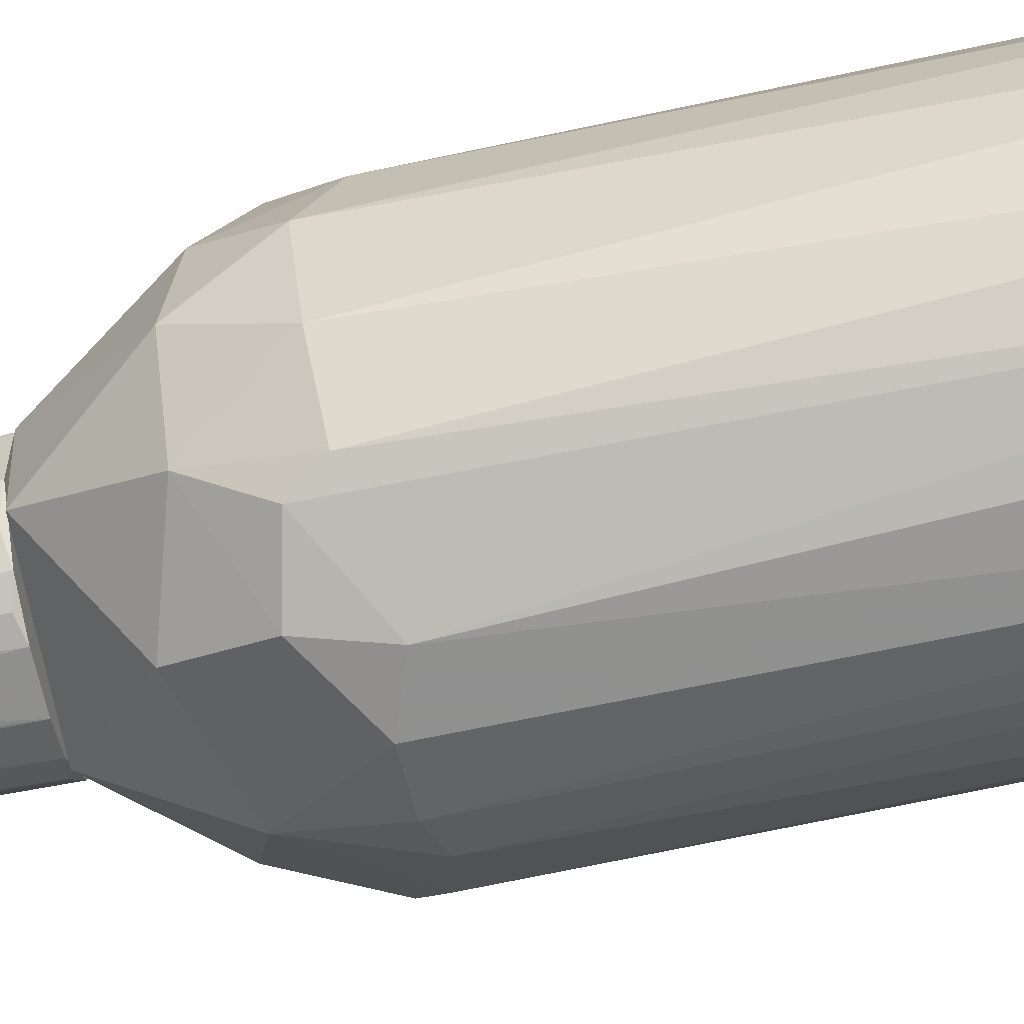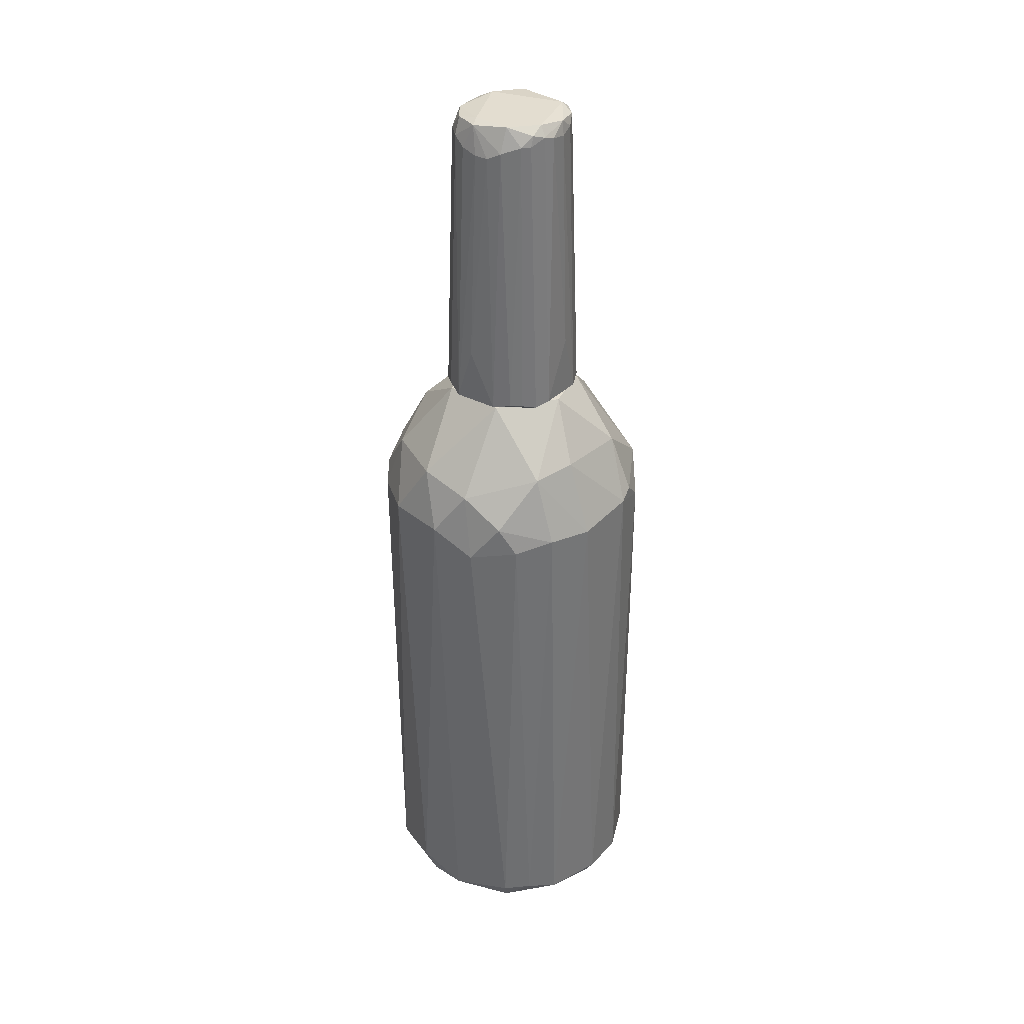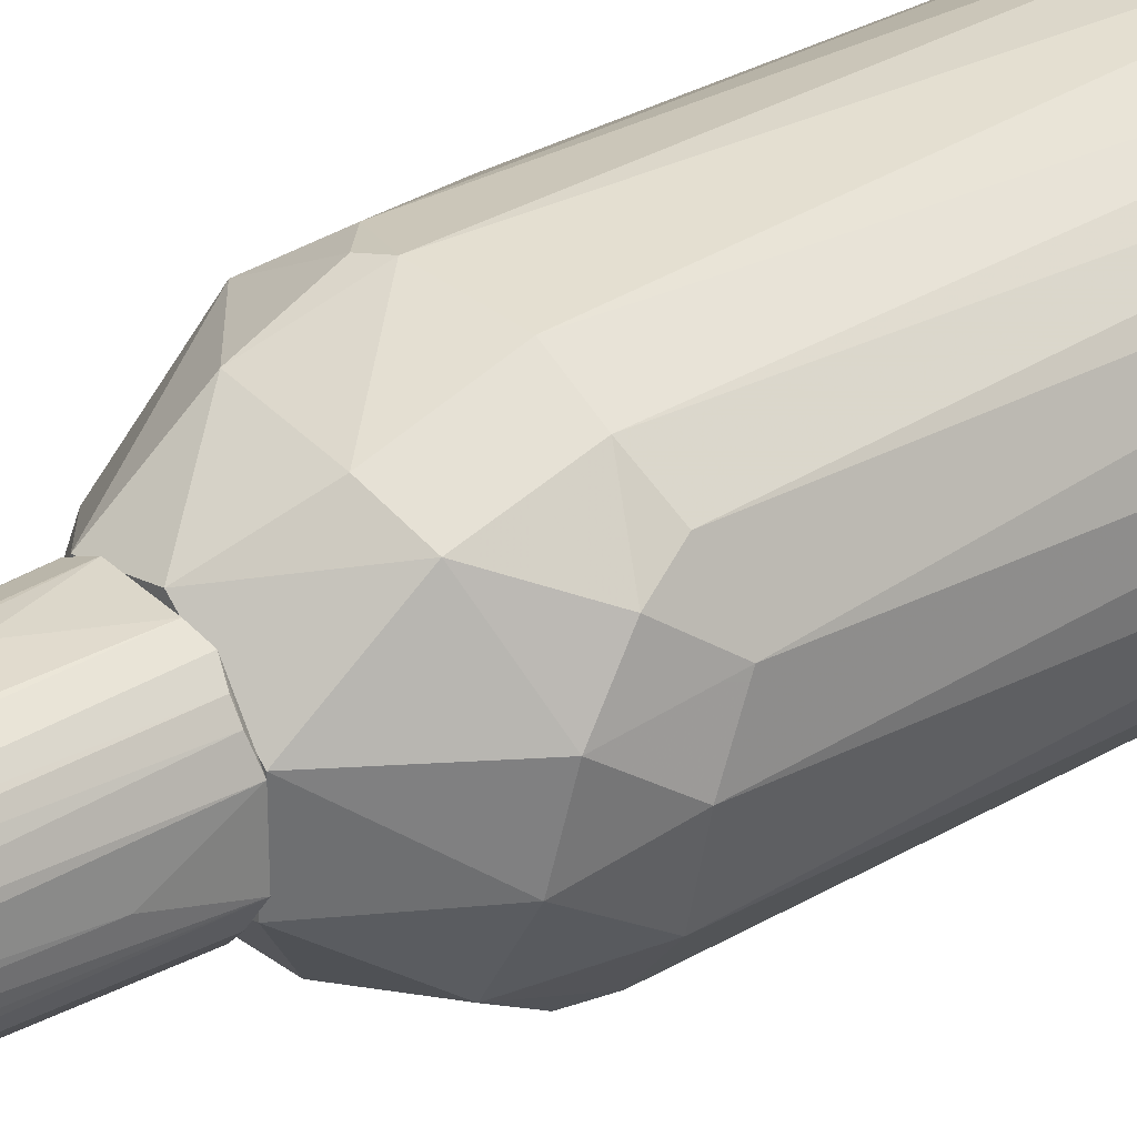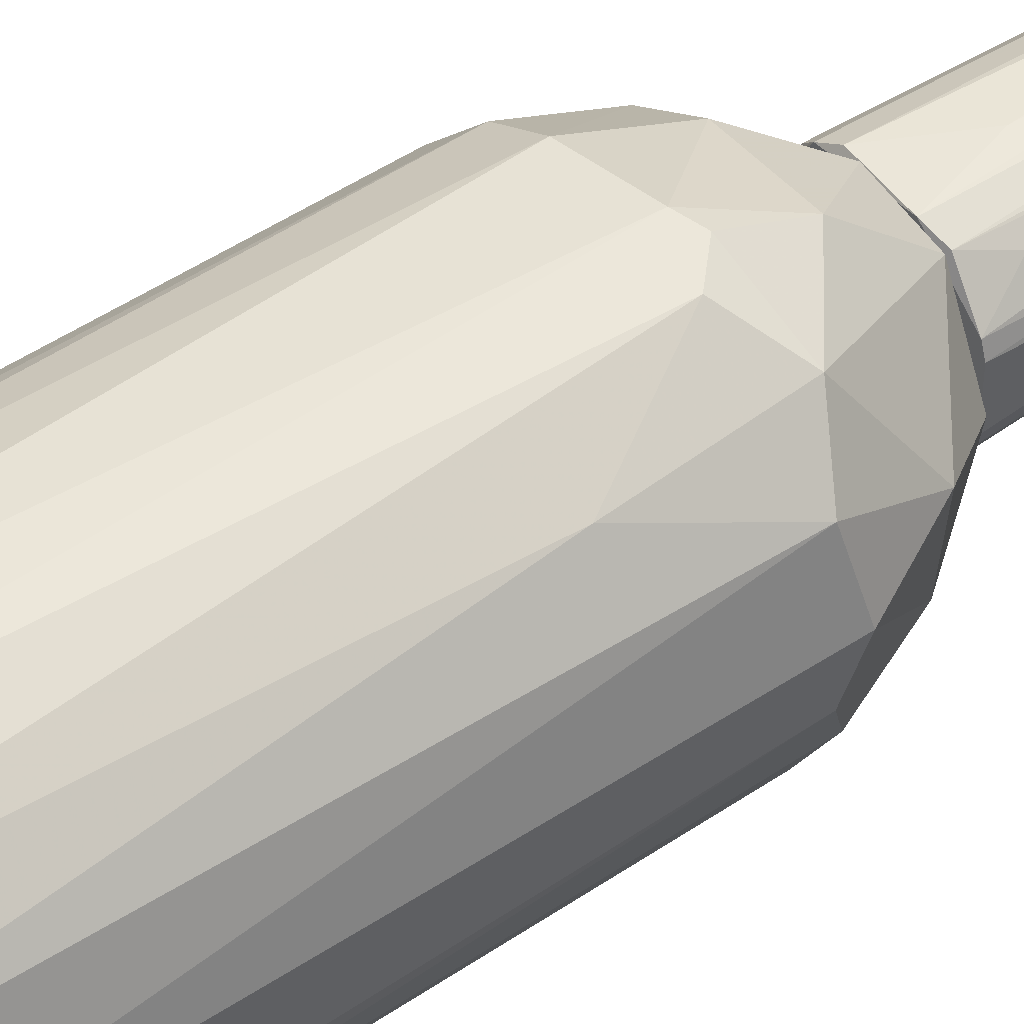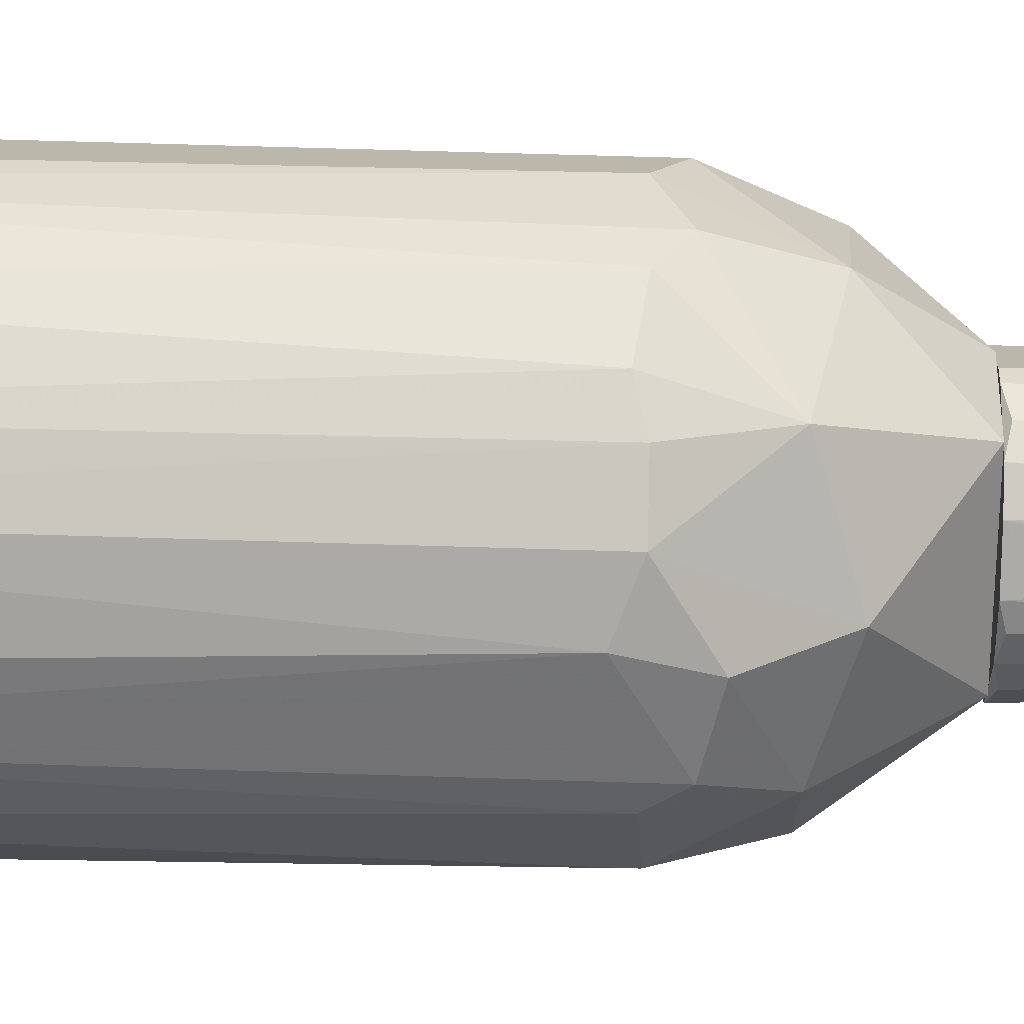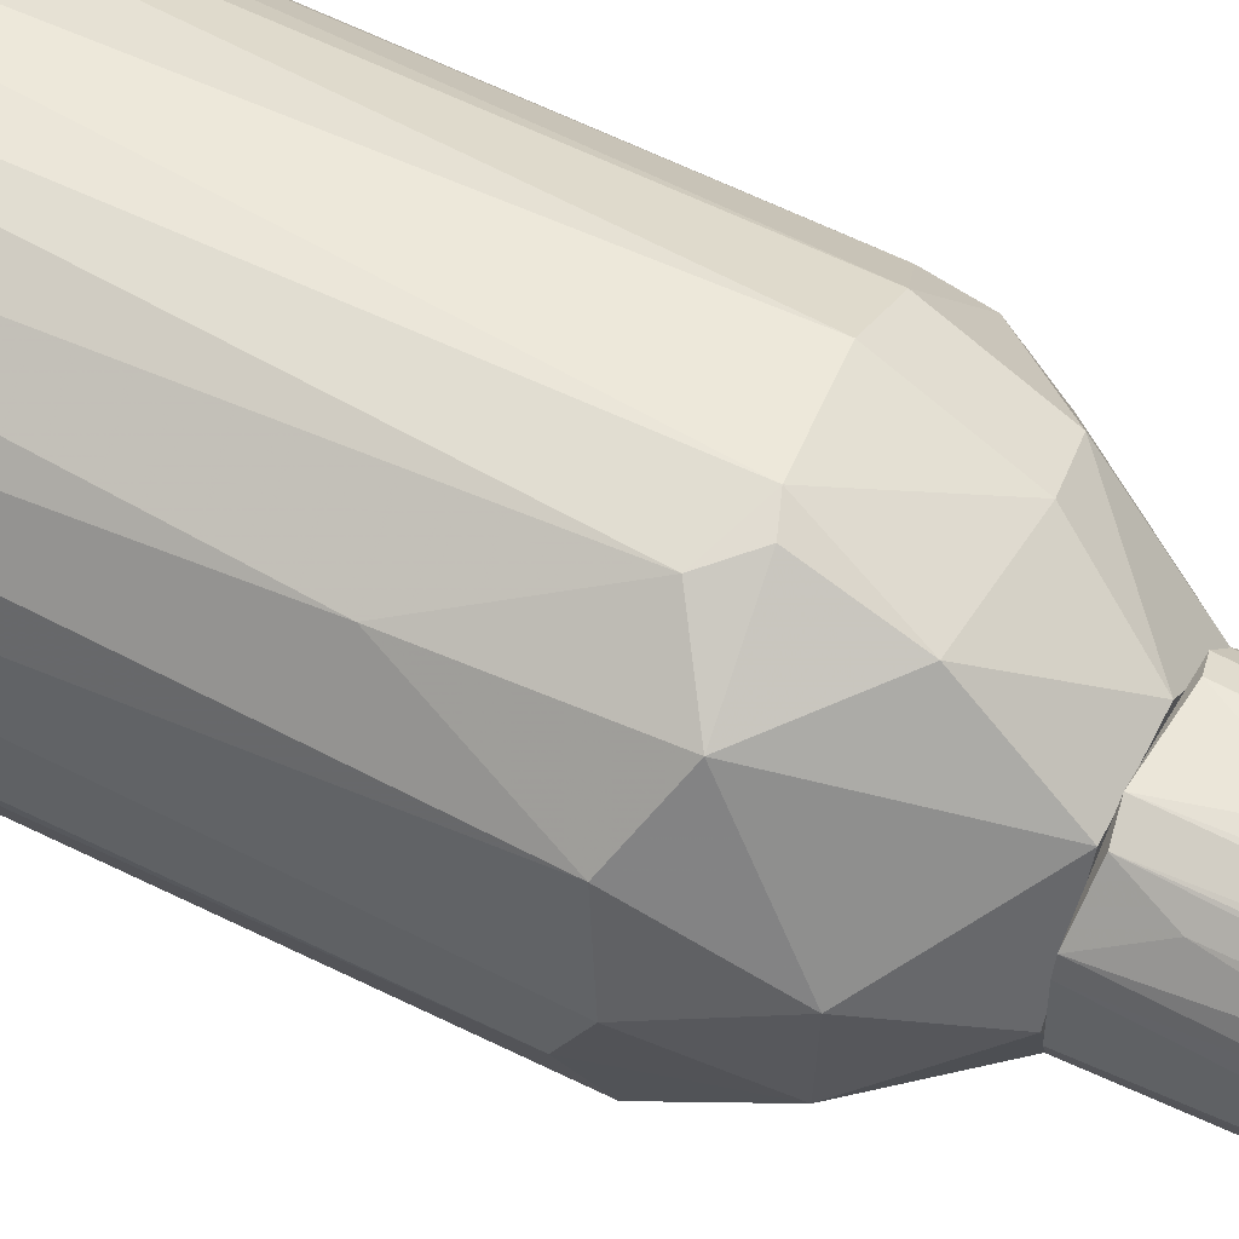
<metadata>
{"format":"obj","ext":"obj","renderer":"f3d","projection":"perspective","resolution":1024,"background":"white","views":[{"elev":-65.8,"azim":-77.5,"up":"+Z"},{"elev":35.5,"azim":-55.7,"up":"+Y"},{"elev":30.6,"azim":-130.4,"up":"+Z"},{"elev":47.7,"azim":52.3,"up":"+Z"},{"elev":-76.0,"azim":88.7,"up":"+Z"},{"elev":57.2,"azim":117.9,"up":"+Z"}]}
</metadata>
<code>
o convex_0
v -0.05401 0.1493 -0.2532
v 0.02561 0.1161 0.2647
v 0.05885 0.1294 0.2581
v 0.2315 -0.9463 -0.08719
v -0.2666 -0.9198 0.02562
v 0.04553 -0.9198 0.2647
v 0.2647 0.1227 0.01896
v -0.2333 0.136 0.1252
v -0.06727 -0.9132 -0.2598
v 0.1584 0.0762 -0.22
v -0.2333 0.0961 -0.1337
v 0.08542 0.3486 -0.1071
v 0.2248 -0.9197 0.1518
v -0.1537 -0.9132 0.2249
v -0.1271 0.3486 0.04553
v 0.1119 -0.9132 -0.2466
v -0.2001 -0.9197 -0.1802
v 0.1718 0.1426 0.1983
v -0.09384 0.1028 0.2514
v 0.07211 0.3486 0.1119
v 0.2514 -0.9131 -0.1004
v 0.2382 0.1227 -0.1204
v -0.1403 0.1294 -0.2267
v -0.2666 0.1028 -0.01412
v 0.03893 0.08951 -0.2666
v -0.1138 0.3486 -0.07392
v -0.2201 -0.9397 0.1319
v -0.2599 -0.8866 -0.07392
v 0.2647 -0.9131 0.04553
v 0.1452 -0.9264 0.2249
v 0.2382 0.1028 0.1253
v 0.1983 -0.9065 -0.1868
v -0.05401 -0.9464 -0.24
v -0.08058 0.2423 0.1983
v -0.0474 -0.9132 0.2647
v 0.2116 0.2423 0.04553
v -0.04075 -0.9464 0.2448
v -0.2201 0.08279 0.1584
v -0.2333 -0.9065 0.1385
v -0.2599 0.06301 0.07211
v 0.04553 -0.8998 -0.2666
v 0.2647 0.08951 -0.04735
v 0.09868 0.08951 0.2514
v 0.1186 0.2025 -0.2067
v -0.2267 0.209 -0.06061
v 0.185 -0.07656 0.1983
v -0.24 -0.9463 -0.06066
v -0.1669 0.1028 0.2115
v -0.02743 0.249 -0.2067
v -0.1271 -0.8468 -0.2399
v -0.03409 0.06301 -0.2666
v -0.1669 0.08951 -0.2134
v 0.2049 0.2355 -0.08053
v 0.1319 0.3486 -0.01412
v 0.2182 0.08951 -0.1603
v 0.2116 -0.9464 0.1252
v -0.1603 0.209 -0.1735
v -0.02743 0.3486 0.1319
v 0.05885 0.2357 0.2116
v 0.2647 -0.9065 -0.05401
v -0.1537 0.2289 0.1651
v 0.1119 0.08951 -0.2466
v -0.2001 -0.8999 0.185
v -0.24 0.1891 0.04553
f 61 15 64
f 12 15 20
f 15 12 26
f 11 17 28
f 5 24 28
f 24 11 28
f 13 29 31
f 29 7 31
f 4 16 32
f 16 10 32
f 21 4 32
f 16 4 33
f 17 9 33
f 19 2 34
f 6 2 35
f 2 19 35
f 19 14 35
f 20 18 36
f 18 31 36
f 31 7 36
f 14 27 37
f 30 6 37
f 6 35 37
f 35 14 37
f 5 27 39
f 39 38 40
f 24 5 40
f 38 8 40
f 5 39 40
f 33 9 41
f 16 33 41
f 21 22 42
f 7 29 42
f 3 2 43
f 2 6 43
f 18 3 43
f 6 30 43
f 11 24 45
f 15 26 45
f 30 13 46
f 13 31 46
f 31 18 46
f 18 43 46
f 43 30 46
f 27 5 47
f 5 28 47
f 28 17 47
f 17 33 47
f 37 27 47
f 33 37 47
f 14 19 48
f 8 38 48
f 25 1 49
f 26 12 49
f 12 44 49
f 44 25 49
f 9 17 50
f 50 23 51
f 23 1 51
f 1 25 51
f 41 9 51
f 25 41 51
f 9 50 51
f 17 11 52
f 50 17 52
f 23 50 52
f 36 7 53
f 7 42 53
f 42 22 53
f 44 12 53
f 22 44 53
f 12 20 54
f 20 36 54
f 53 12 54
f 36 53 54
f 22 21 55
f 32 10 55
f 21 32 55
f 44 22 55
f 10 44 55
f 4 29 56
f 29 13 56
f 13 30 56
f 33 4 56
f 30 37 56
f 37 33 56
f 1 23 57
f 11 45 57
f 45 26 57
f 49 1 57
f 26 49 57
f 52 11 57
f 23 52 57
f 20 15 58
f 58 34 59
f 2 3 59
f 3 18 59
f 18 20 59
f 34 2 59
f 20 58 59
f 4 21 60
f 29 4 60
f 21 42 60
f 42 29 60
f 19 34 61
f 48 19 61
f 8 48 61
f 58 15 61
f 34 58 61
f 10 16 62
f 41 25 62
f 16 41 62
f 44 10 62
f 25 44 62
f 27 14 63
f 39 27 63
f 38 39 63
f 14 48 63
f 48 38 63
f 24 40 64
f 40 8 64
f 15 45 64
f 45 24 64
f 8 61 64
o convex_1
v 0.1253 0.5678 0.019
v -0.1271 0.3486 -0.04735
v -0.1271 0.3486 0.03894
v -0.1005 0.933 -0.02082
v 0.07214 0.3486 -0.1138
v 0.03893 0.3486 0.1253
v -0.02747 0.9131 0.112
v 0.03893 0.9264 -0.1005
v 0.09205 0.9264 0.06549
v -0.05402 0.3553 -0.1204
v -0.06729 0.8998 -0.09387
v 0.1053 0.9197 -0.04073
v 0.1186 0.3486 0.05883
v -0.08058 0.3486 0.112
v -0.1071 0.8932 0.04553
v 0.1186 0.3486 -0.06066
v 0.06549 0.9264 0.09205
v -0.007532 0.6076 -0.1204
v -0.06729 0.9264 0.09205
v 0.09205 0.9197 -0.06731
v -0.1138 0.8799 -0.007528
v 0.07214 0.3553 0.112
v -0.05402 0.3553 0.1253
v 0.07214 0.9397 0.06549
v -0.09387 0.8998 -0.06731
v -0.08058 0.3486 -0.1072
v 0.112 0.9131 0.02565
v 0.03229 0.3486 -0.1271
v -0.04076 0.8998 -0.1072
v 0.03893 0.9131 0.1053
v -0.1005 0.3553 0.09205
v -0.04076 0.933 -0.09387
v 0.03893 0.8666 -0.1071
v 0.1253 0.528 -0.02744
v -0.08722 0.9397 0.04553
v 0.03893 0.9397 -0.07395
v -0.07393 0.9065 0.09205
v 0.09869 0.3553 -0.09387
v 0.06549 0.8932 -0.09387
v 0.1053 0.5546 0.07214
v 0.1253 0.3486 0.03891
v -0.1071 0.3553 -0.0806
v 0.005709 0.4683 0.1253
v -0.04076 0.9397 0.09205
v -0.02747 0.3486 -0.1271
v 0.112 0.9197 -0.01417
v -0.1071 0.8865 -0.04075
v 0.0854 0.9065 0.07876
v 0.005709 0.9065 0.112
v 0.09869 0.933 -0.04073
v 0.112 0.5811 -0.06066
v -0.1271 0.455 -0.01417
v -0.1138 0.8799 0.019
v -0.08722 0.9065 0.07878
v -0.1138 0.3553 0.07214
v 0.1253 0.3486 -0.04073
v -0.08058 0.9397 -0.02746
v 0.1053 0.9131 0.04556
v 0.01235 0.7803 -0.1138
v 0.01235 0.933 0.1053
v -0.04738 0.9197 0.1053
v 0.1186 0.5546 0.04556
v -0.08058 0.933 -0.06731
v 0.09205 0.415 0.09205
f 104 112 128
f 67 66 69
f 67 69 70
f 70 69 77
f 67 70 78
f 77 69 80
f 70 77 86
f 78 70 87
f 81 73 88
f 69 66 90
f 75 74 90
f 69 90 92
f 74 75 93
f 70 86 94
f 86 81 94
f 72 93 96
f 93 75 96
f 69 92 97
f 93 72 97
f 68 79 99
f 72 96 100
f 99 88 100
f 95 78 101
f 80 69 102
f 84 102 103
f 72 84 103
f 69 97 103
f 97 72 103
f 102 69 103
f 77 80 105
f 98 65 105
f 66 89 106
f 89 75 106
f 90 66 106
f 75 90 106
f 87 70 107
f 71 87 107
f 99 83 108
f 88 99 108
f 90 74 109
f 82 92 109
f 92 90 109
f 74 93 109
f 93 82 109
f 91 65 110
f 73 91 110
f 65 98 110
f 98 76 110
f 66 85 111
f 85 68 111
f 89 66 111
f 68 89 111
f 73 81 112
f 81 86 112
f 70 94 113
f 107 70 113
f 71 107 113
f 84 72 114
f 76 84 114
f 88 73 114
f 72 100 114
f 100 88 114
f 73 110 114
f 110 76 114
f 84 76 115
f 76 98 115
f 98 80 115
f 80 102 115
f 102 84 115
f 66 67 116
f 85 66 116
f 85 116 117
f 67 79 117
f 79 68 117
f 68 85 117
f 116 67 117
f 99 79 118
f 83 99 118
f 101 83 118
f 95 101 118
f 67 78 119
f 79 67 119
f 78 95 119
f 118 79 119
f 95 118 119
f 80 98 120
f 105 80 120
f 98 105 120
f 68 99 121
f 100 96 121
f 99 100 121
f 91 73 122
f 73 112 122
f 112 104 122
f 92 82 123
f 82 93 123
f 97 92 123
f 93 97 123
f 81 88 124
f 94 81 124
f 88 108 124
f 113 94 124
f 71 113 124
f 87 71 125
f 78 87 125
f 83 101 125
f 101 78 125
f 108 83 125
f 71 124 125
f 124 108 125
f 65 91 126
f 104 77 126
f 105 65 126
f 77 105 126
f 91 122 126
f 122 104 126
f 75 89 127
f 89 68 127
f 96 75 127
f 68 121 127
f 121 96 127
f 86 77 128
f 77 104 128
f 112 86 128

</code>
